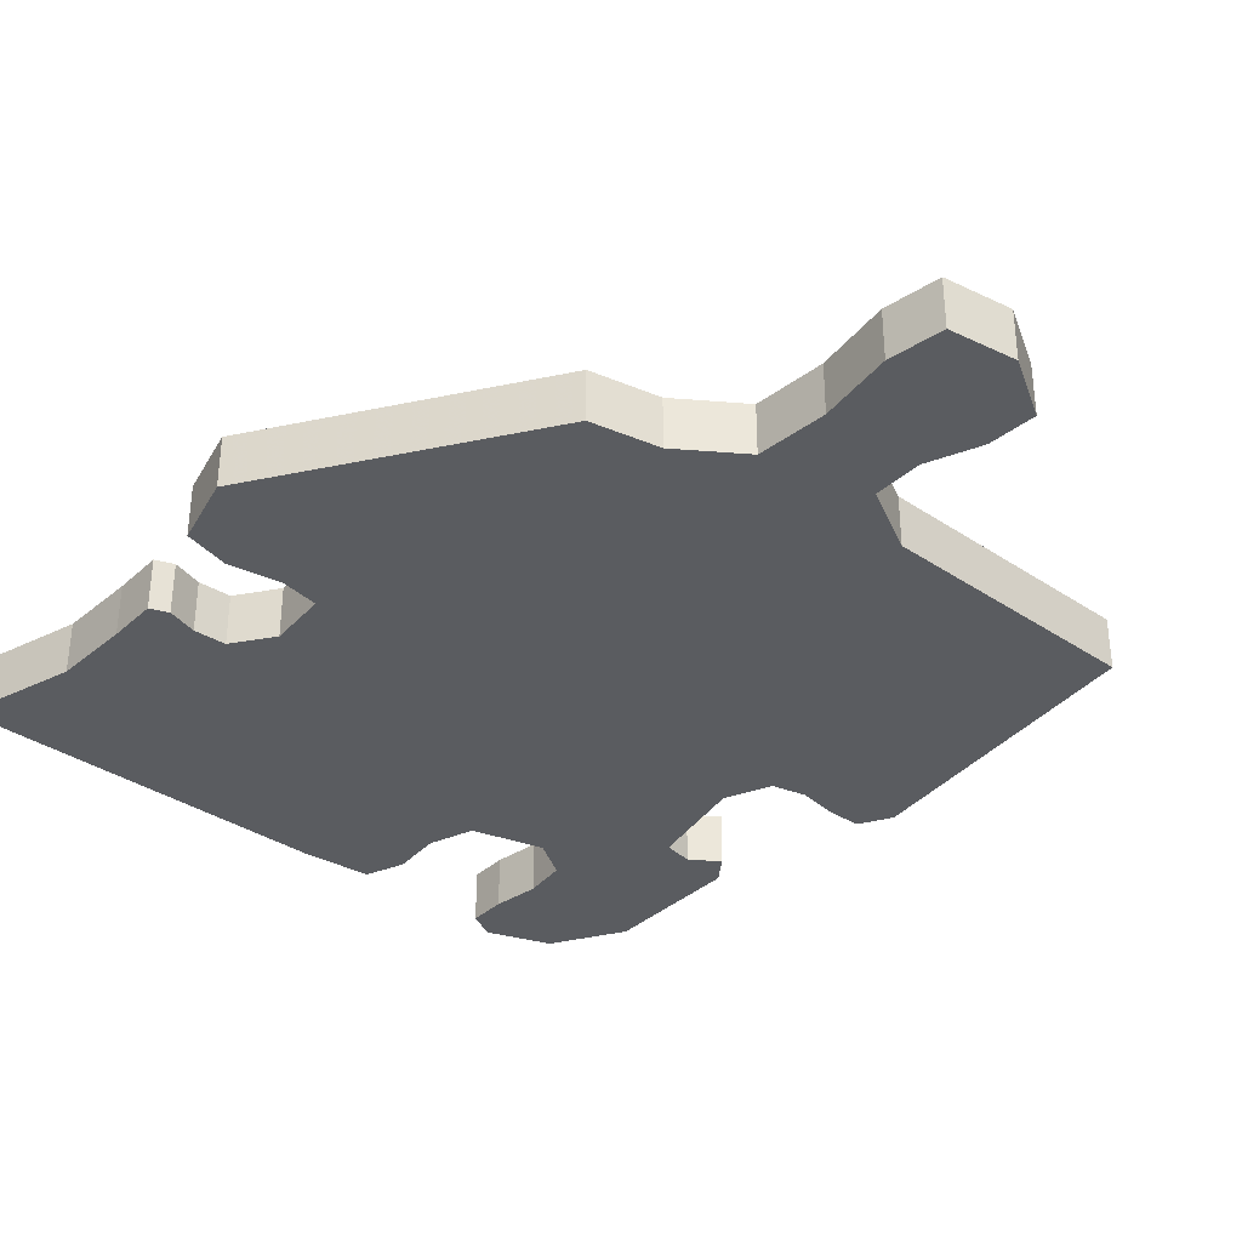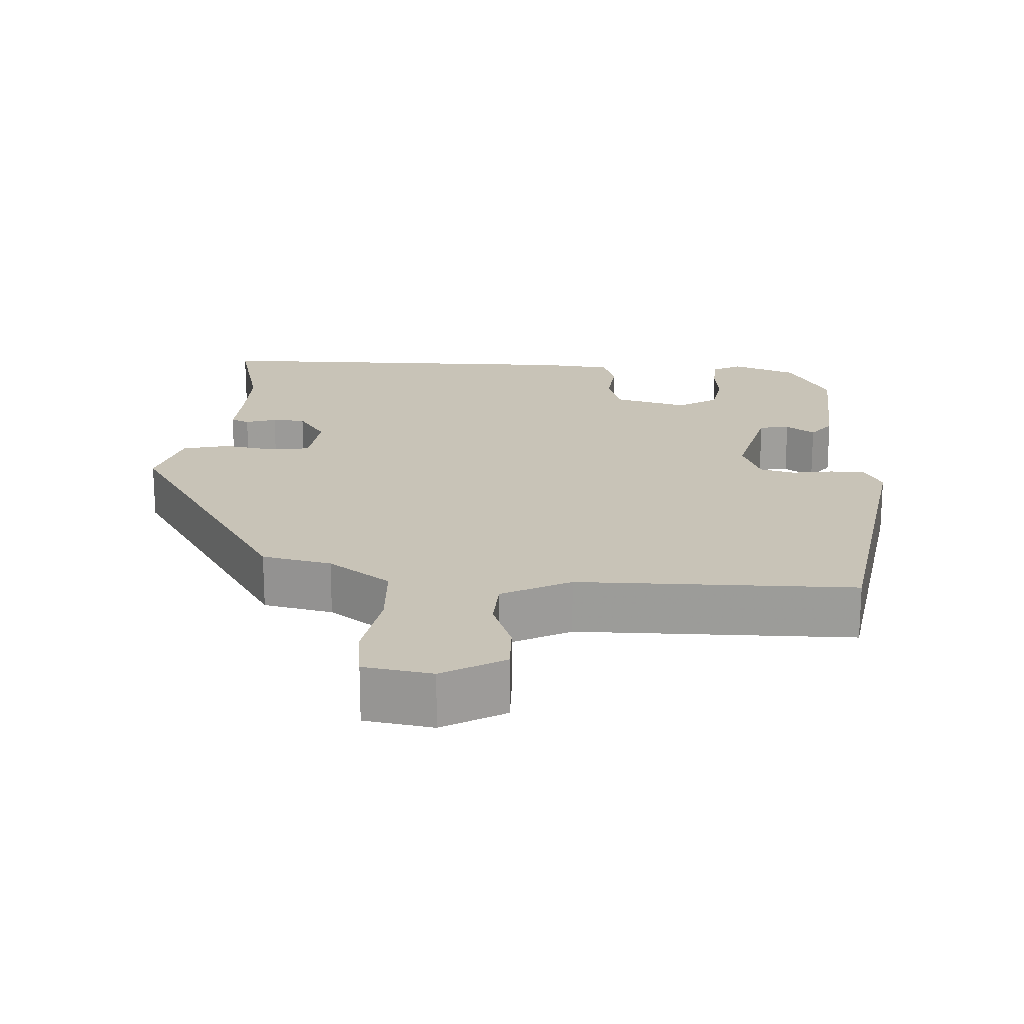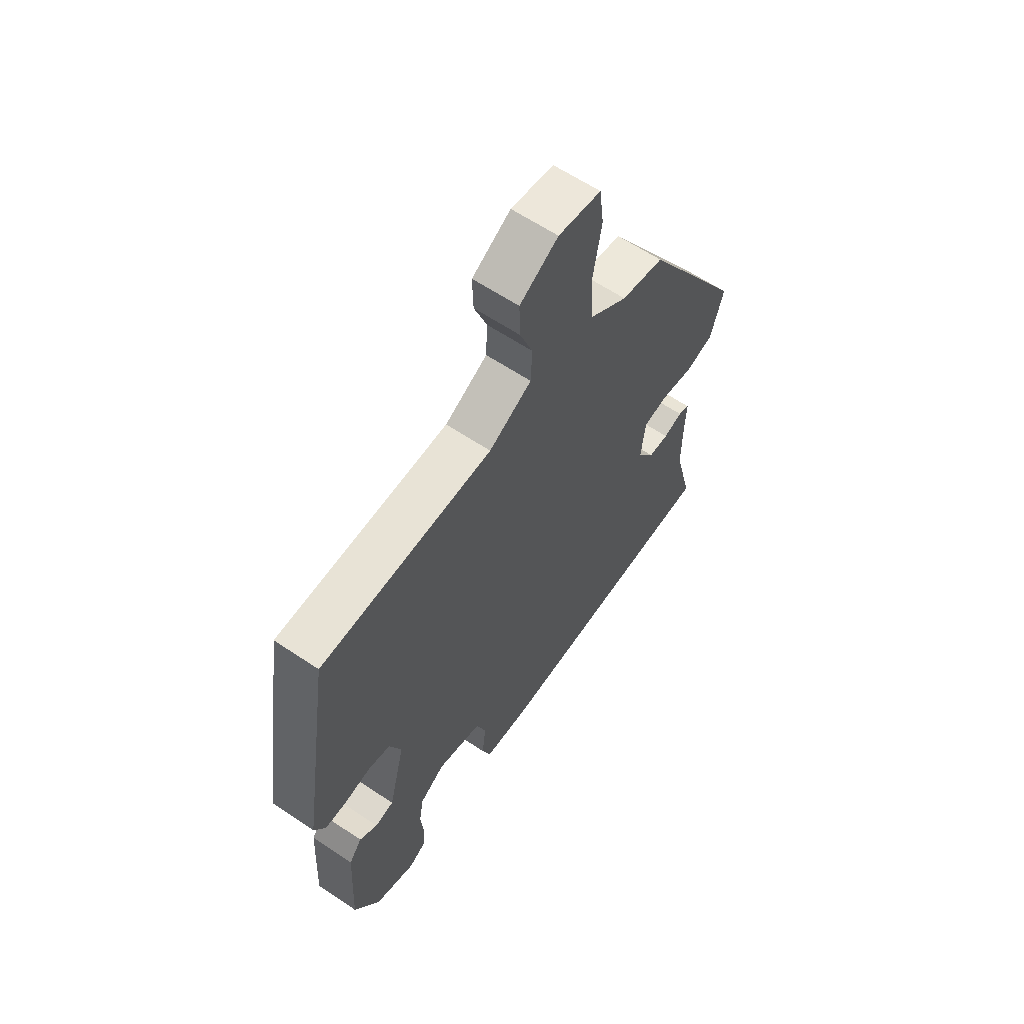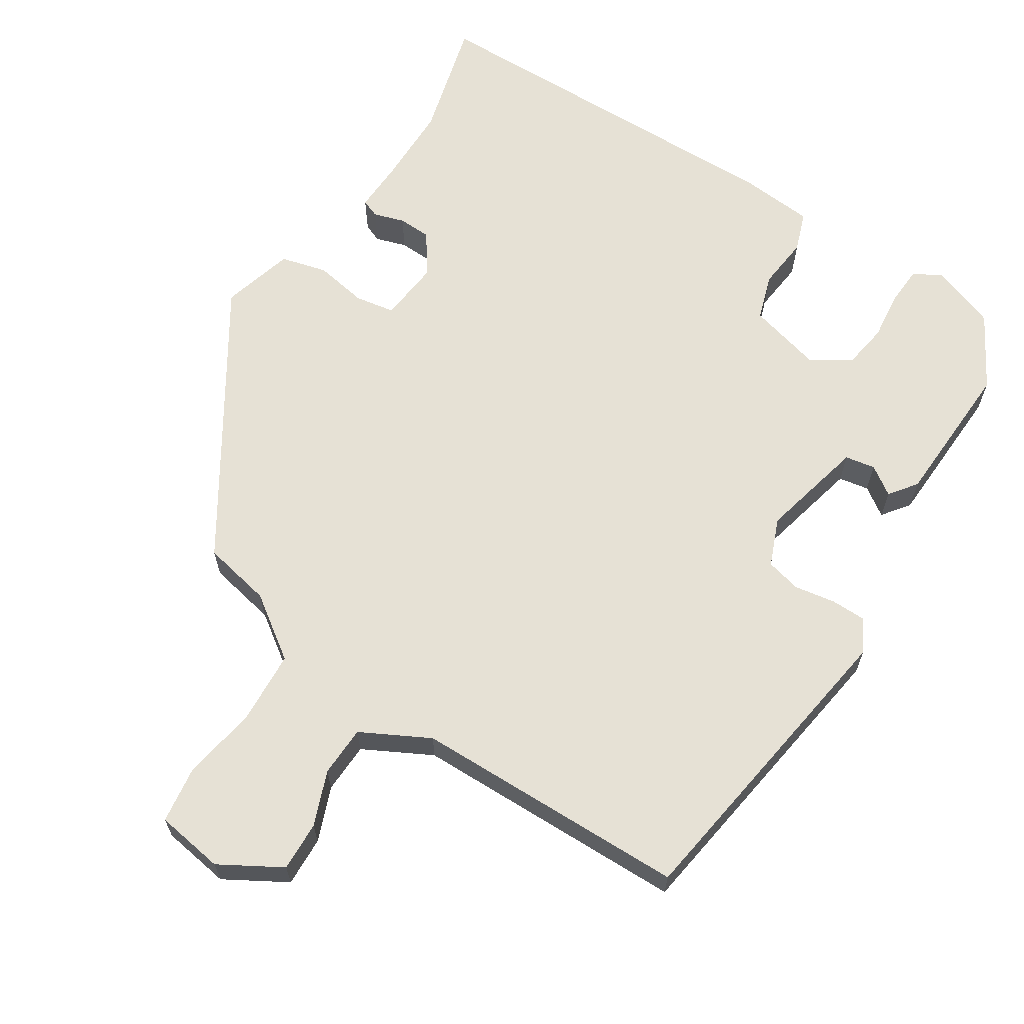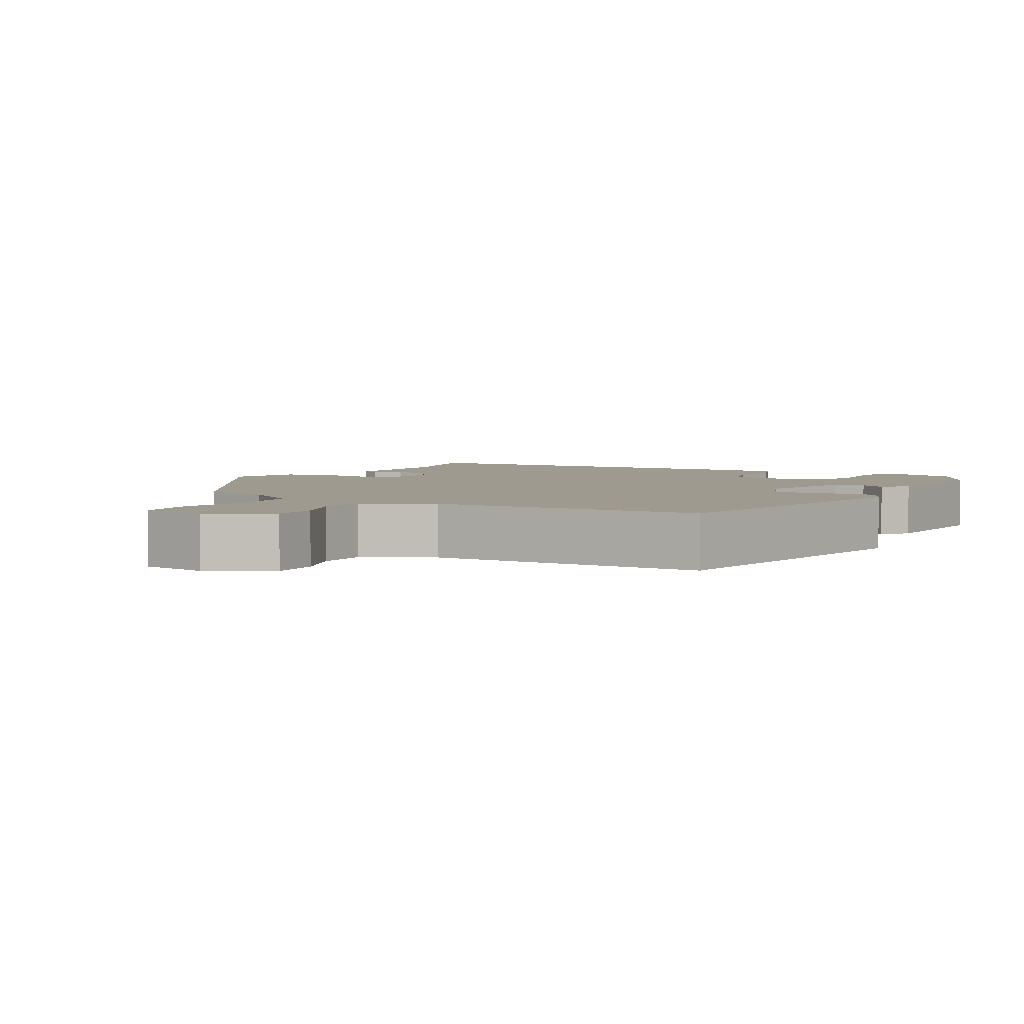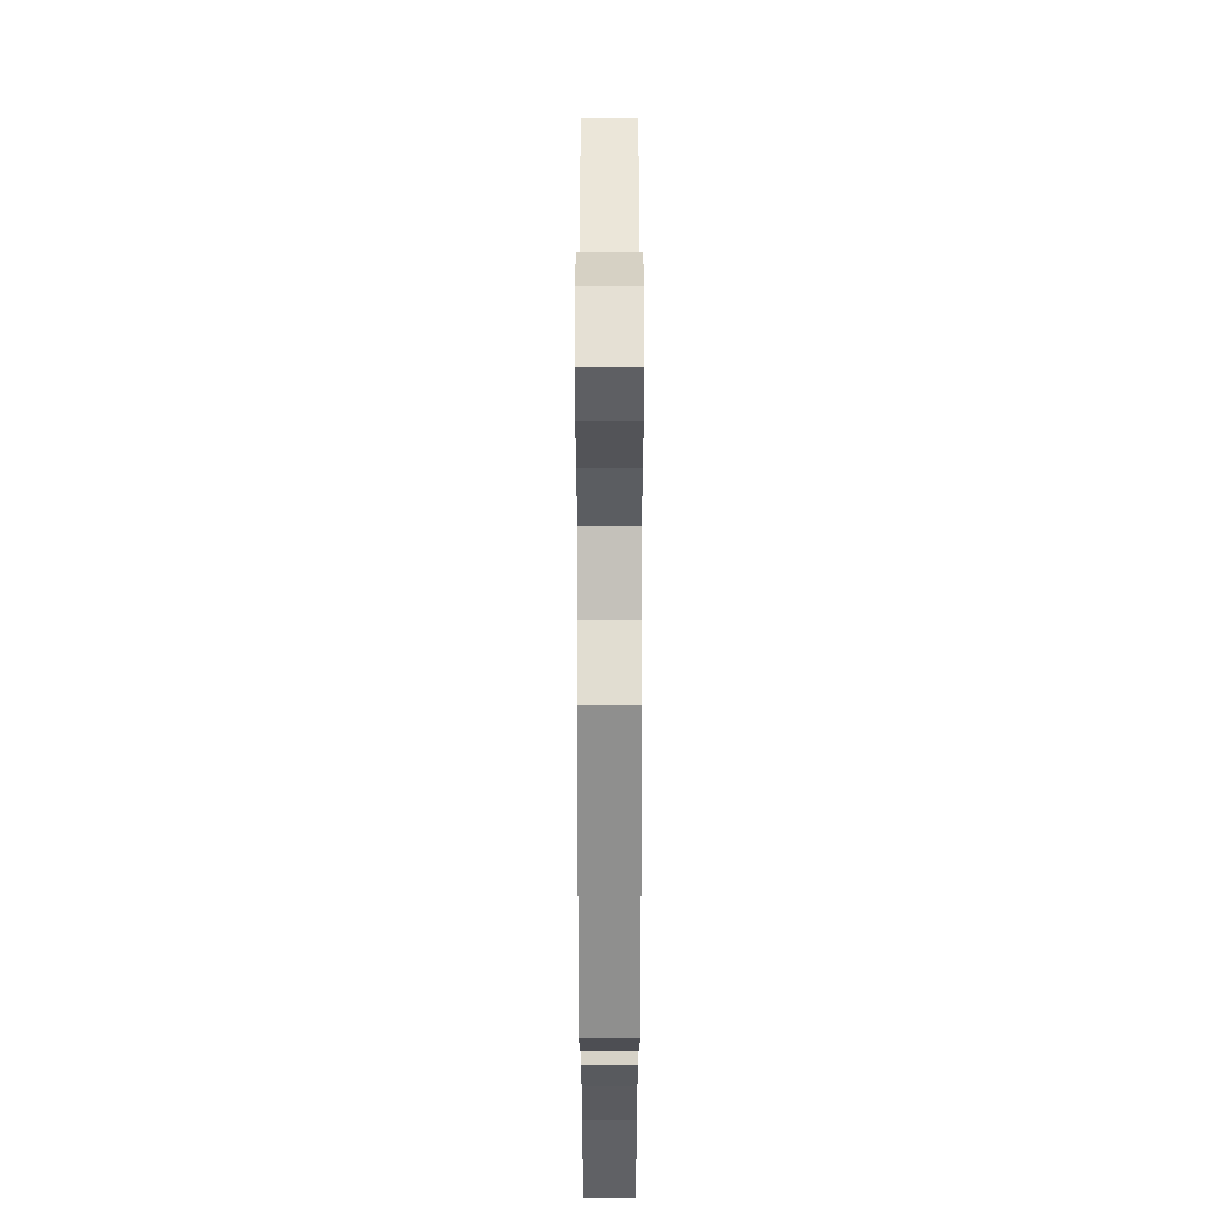
<metadata>
{"format":"obj","ext":"obj","renderer":"f3d","projection":"perspective","resolution":1024,"background":"white","views":[{"elev":-34.2,"azim":-41.9,"up":"+Y"},{"elev":19.6,"azim":3.5,"up":"+Y"},{"elev":62.0,"azim":124.3,"up":"+Z"},{"elev":64.4,"azim":32.3,"up":"+Y"},{"elev":3.8,"azim":30.2,"up":"+Y"},{"elev":56.7,"azim":-90.0,"up":"+Z"}]}
</metadata>
<code>
v -0.503 0.07 -0.511
v -0.461 0.07 -0.348
v -0.461 0.07 -0.239
v -0.464 0.07 -0.168
v -0.439 0.07 -0.158
v -0.397 0.07 -0.171
v -0.352 0.07 -0.169
v -0.314 0.07 -0.113
v -0.323 0.07 -0.029
v -0.377 0.07 -0.02
v -0.449 0.07 -0.033
v -0.512 0.07 -0.017
v -0.54 0.07 0.081
v -0.315 0.07 0.441
v -0.221 0.07 0.461
v -0.137 0.07 0.521
v -0.132 0.07 0.62
v -0.15 0.07 0.724
v -0.14 0.07 0.801
v -0.047 0.07 0.816
v 0.037 0.07 0.768
v 0.035 0.07 0.7
v 0.007 0.07 0.626
v 0.01 0.07 0.557
v 0.103 0.07 0.509
v 0.477 0.07 0.506
v 0.543 0.07 0.08
v 0.519 0.07 0.035
v 0.471 0.07 0.034
v 0.415 0.07 0.043
v 0.367 0.07 0.031
v 0.341 0.07 -0.034
v 0.376 0.07 -0.177
v 0.417 0.07 -0.184
v 0.456 0.07 -0.157
v 0.484 0.07 -0.194
v 0.494 0.07 -0.394
v 0.438 0.07 -0.494
v 0.35 0.07 -0.527
v 0.311 0.07 -0.506
v 0.308 0.07 -0.452
v 0.315 0.07 -0.386
v 0.305 0.07 -0.325
v 0.251 0.07 -0.291
v 0.151 0.07 -0.318
v 0.131 0.07 -0.381
v 0.139 0.07 -0.453
v 0.12 0.07 -0.507
v 0.022 0.07 -0.516
v -0.503 0 -0.511
v -0.461 0 -0.348
v -0.461 0 -0.239
v -0.464 0 -0.168
v -0.439 0 -0.158
v -0.397 0 -0.171
v -0.352 0 -0.169
v -0.314 0 -0.113
v -0.323 0 -0.029
v -0.377 0 -0.02
v -0.449 0 -0.033
v -0.512 0 -0.017
v -0.54 0 0.081
v -0.315 0 0.441
v -0.221 0 0.461
v -0.137 0 0.521
v -0.132 0 0.62
v -0.15 0 0.724
v -0.14 0 0.801
v -0.047 0 0.816
v 0.037 0 0.768
v 0.035 0 0.7
v 0.007 0 0.626
v 0.01 0 0.557
v 0.103 0 0.509
v 0.477 0 0.506
v 0.543 0 0.08
v 0.519 0 0.035
v 0.471 0 0.034
v 0.415 0 0.043
v 0.367 0 0.031
v 0.341 0 -0.034
v 0.376 0 -0.177
v 0.417 0 -0.184
v 0.456 0 -0.157
v 0.484 0 -0.194
v 0.494 0 -0.394
v 0.438 0 -0.494
v 0.35 0 -0.527
v 0.311 0 -0.506
v 0.308 0 -0.452
v 0.315 0 -0.386
v 0.305 0 -0.325
v 0.251 0 -0.291
v 0.151 0 -0.318
v 0.131 0 -0.381
v 0.139 0 -0.453
v 0.12 0 -0.507
v 0.022 0 -0.516
f 49 1 2
f 48 49 2
f 47 48 2
f 46 47 2
f 45 46 2 3
f 44 45 3 4
f 40 41 42
f 39 40 42
f 38 39 42
f 37 38 42
f 36 37 42
f 35 36 42
f 34 35 42
f 33 34 42 43
f 32 33 43 44
f 28 29 30
f 27 28 30
f 26 27 30
f 25 26 30
f 24 25 30 31
f 21 22 23
f 20 21 23
f 19 20 23
f 18 19 23
f 17 18 23
f 16 17 23 24
f 24 31 32
f 16 24 32
f 15 16 32
f 13 14 15
f 12 13 15
f 11 12 15
f 10 11 15
f 4 5 6
f 44 4 6
f 44 6 7
f 32 44 7 8
f 9 10 15 32
f 8 9 32
f 51 50 98
f 51 98 97
f 51 97 96
f 51 96 95
f 52 51 95 94
f 53 52 94 93
f 91 90 89
f 91 89 88
f 91 88 87
f 91 87 86
f 91 86 85
f 91 85 84
f 91 84 83
f 92 91 83 82
f 93 92 82 81
f 79 78 77
f 79 77 76
f 79 76 75
f 79 75 74
f 80 79 74 73
f 72 71 70
f 72 70 69
f 72 69 68
f 72 68 67
f 72 67 66
f 73 72 66 65
f 81 80 73
f 81 73 65
f 81 65 64
f 64 63 62
f 64 62 61
f 64 61 60
f 64 60 59
f 55 54 53
f 55 53 93
f 56 55 93
f 57 56 93 81
f 81 64 59 58
f 81 58 57
f 1 50 51 2
f 2 51 52 3
f 3 52 53 4
f 4 53 54 5
f 5 54 55 6
f 6 55 56 7
f 7 56 57 8
f 8 57 58 9
f 9 58 59 10
f 10 59 60 11
f 11 60 61 12
f 12 61 62 13
f 13 62 63 14
f 14 63 64 15
f 15 64 65 16
f 16 65 66 17
f 17 66 67 18
f 18 67 68 19
f 19 68 69 20
f 20 69 70 21
f 21 70 71 22
f 22 71 72 23
f 23 72 73 24
f 24 73 74 25
f 25 74 75 26
f 26 75 76 27
f 27 76 77 28
f 28 77 78 29
f 29 78 79 30
f 30 79 80 31
f 31 80 81 32
f 32 81 82 33
f 33 82 83 34
f 34 83 84 35
f 35 84 85 36
f 36 85 86 37
f 37 86 87 38
f 38 87 88 39
f 39 88 89 40
f 40 89 90 41
f 41 90 91 42
f 42 91 92 43
f 43 92 93 44
f 44 93 94 45
f 45 94 95 46
f 46 95 96 47
f 47 96 97 48
f 48 97 98 49
f 49 98 50 1

</code>
